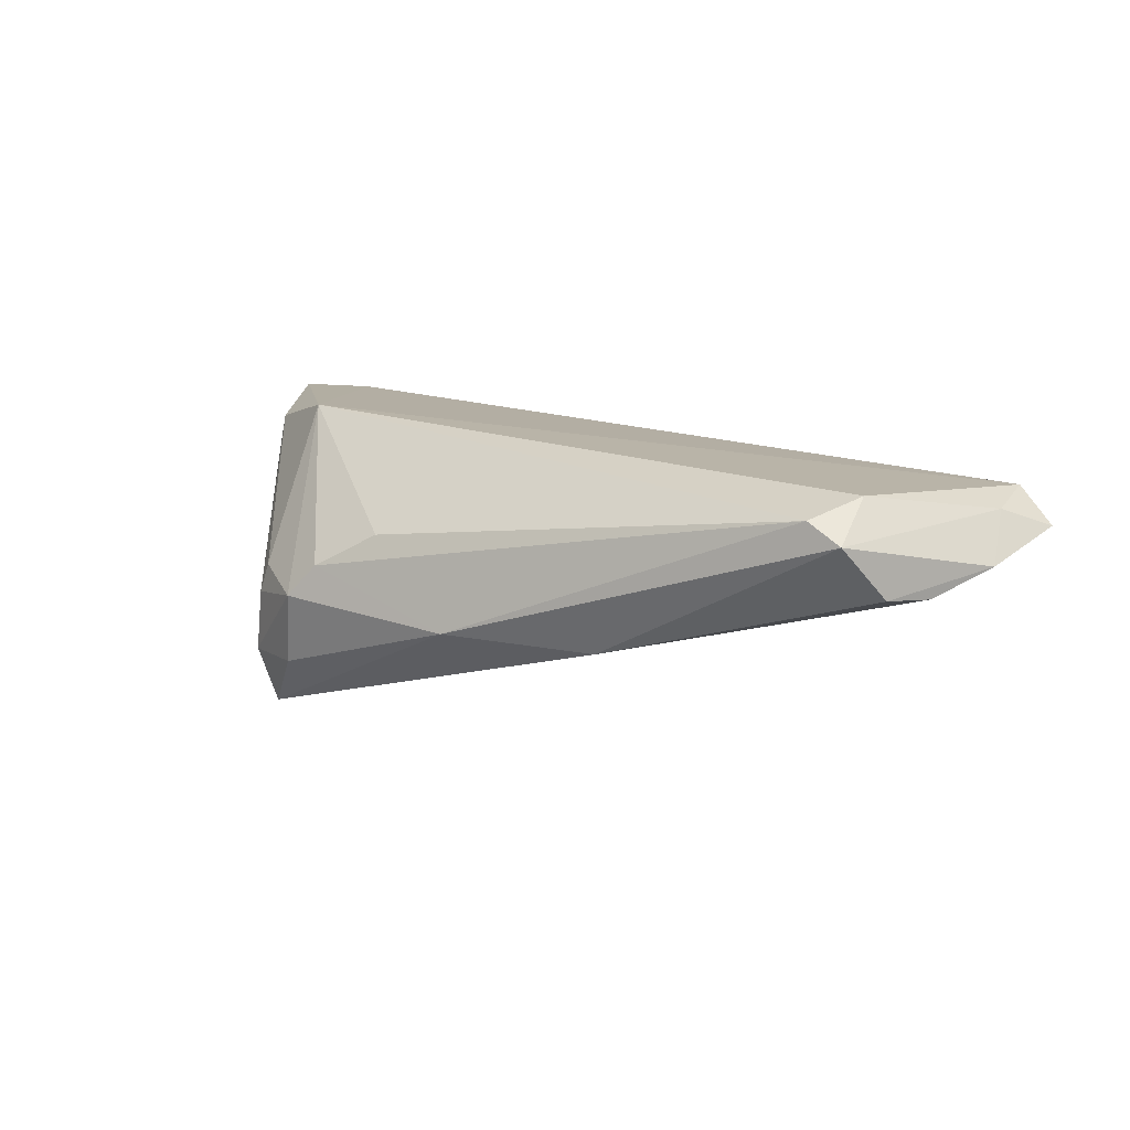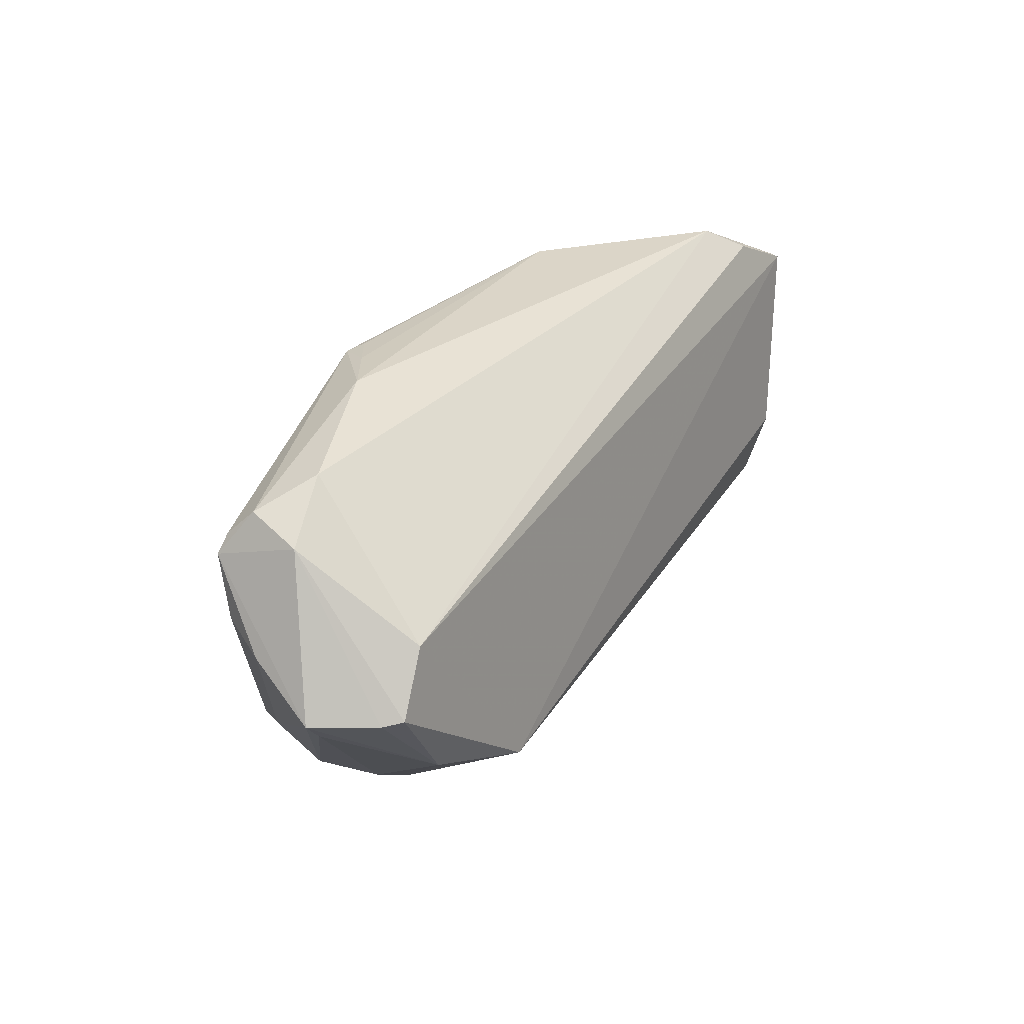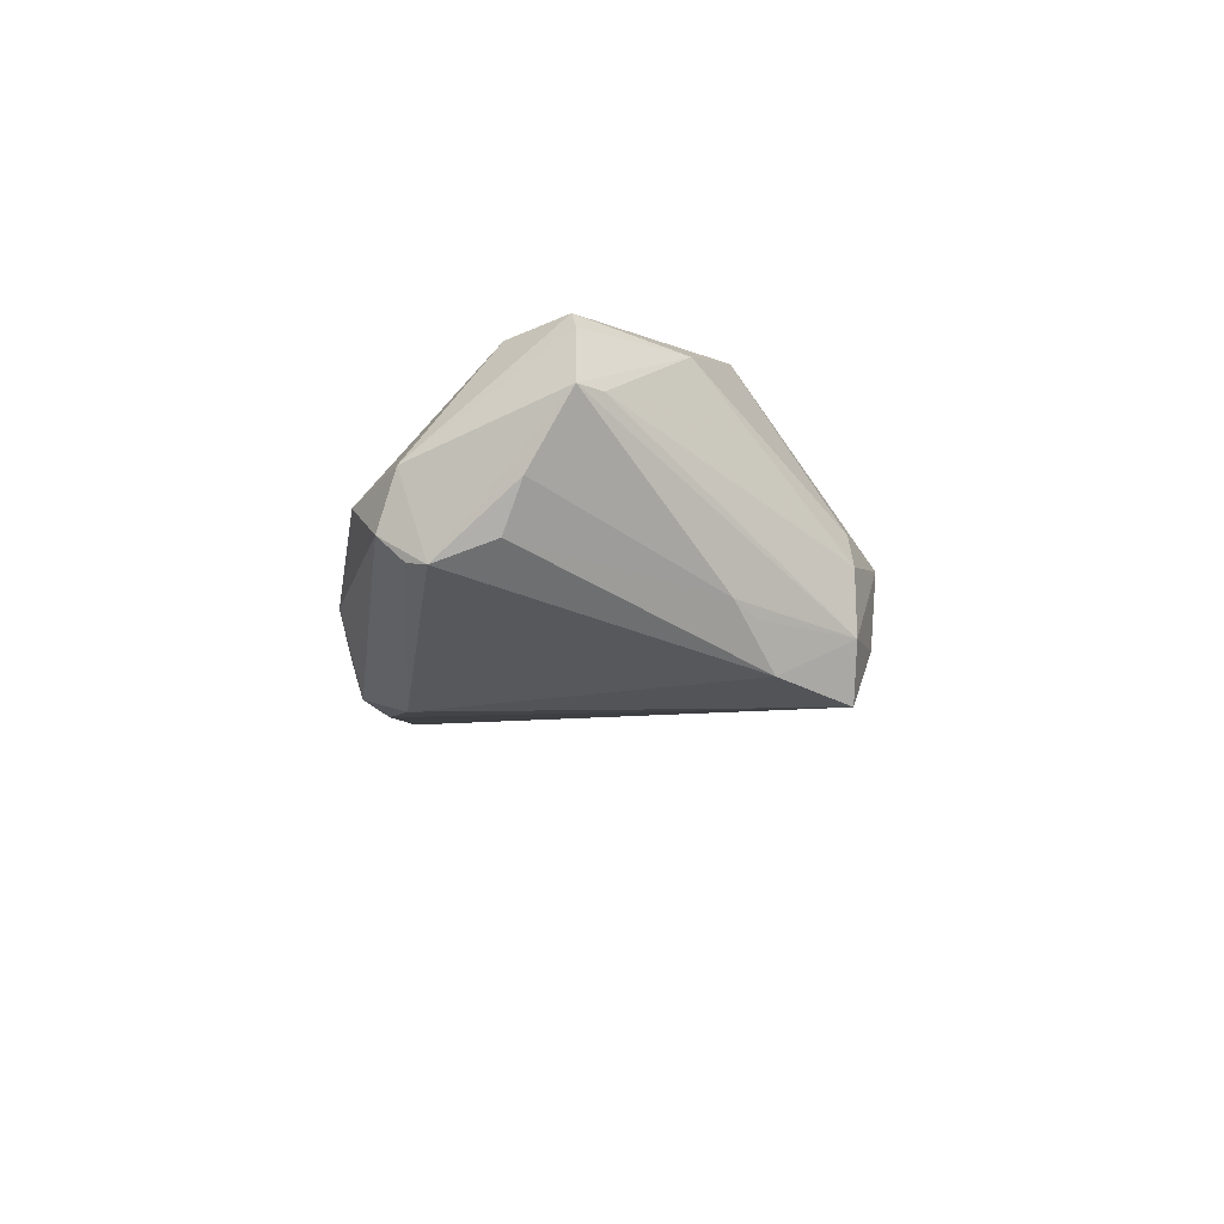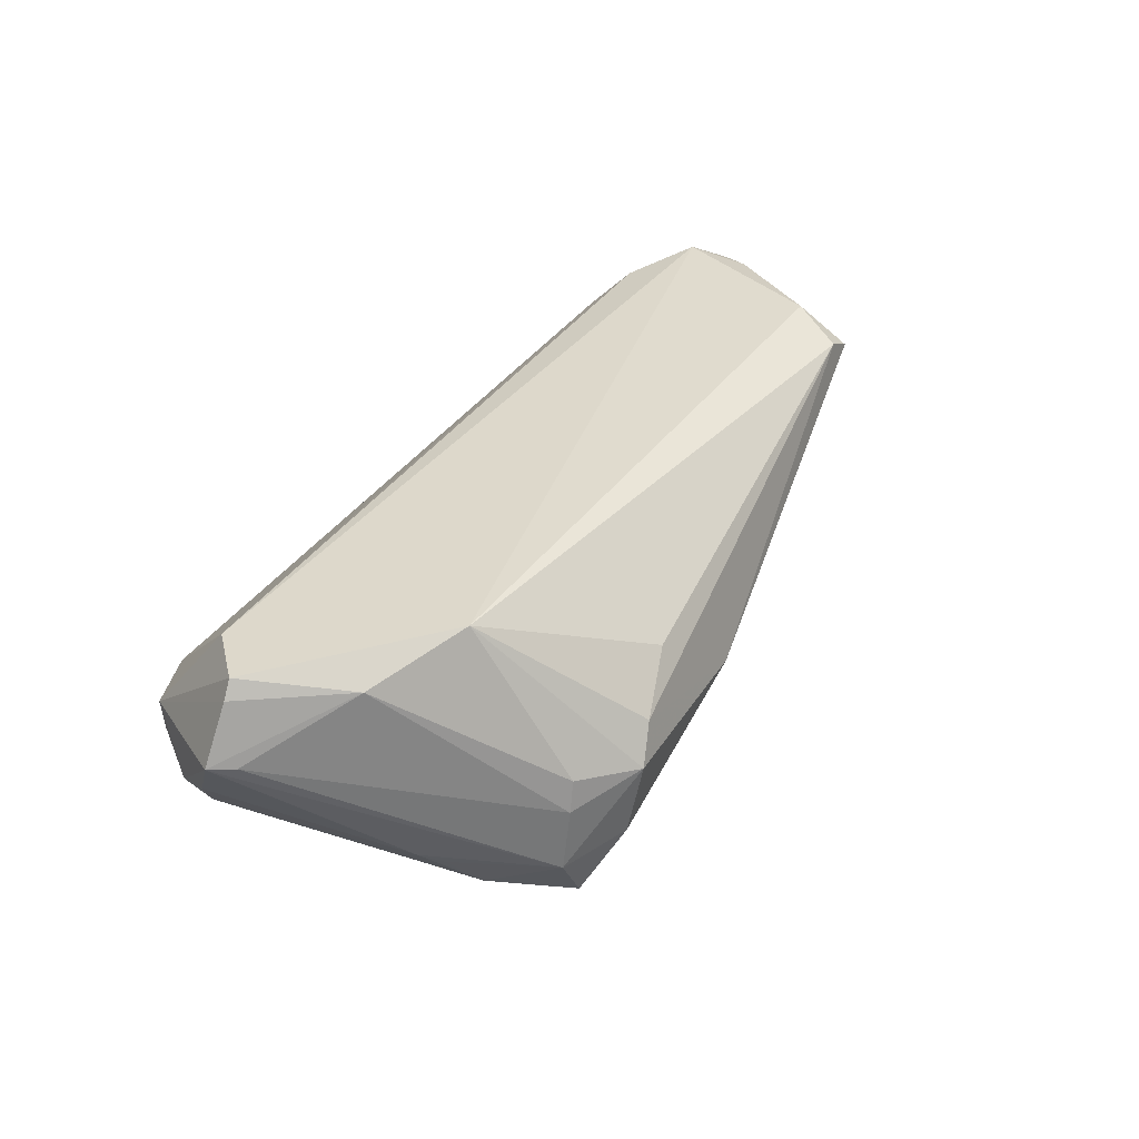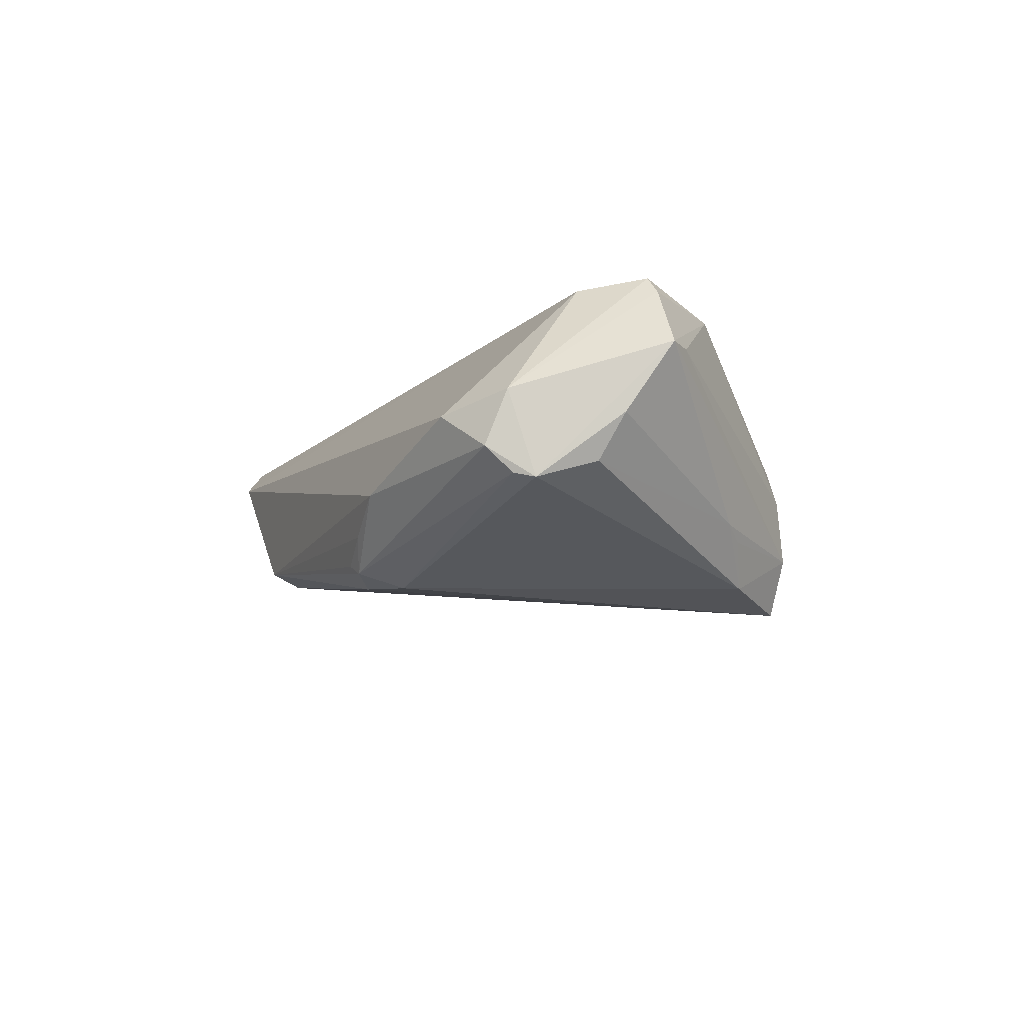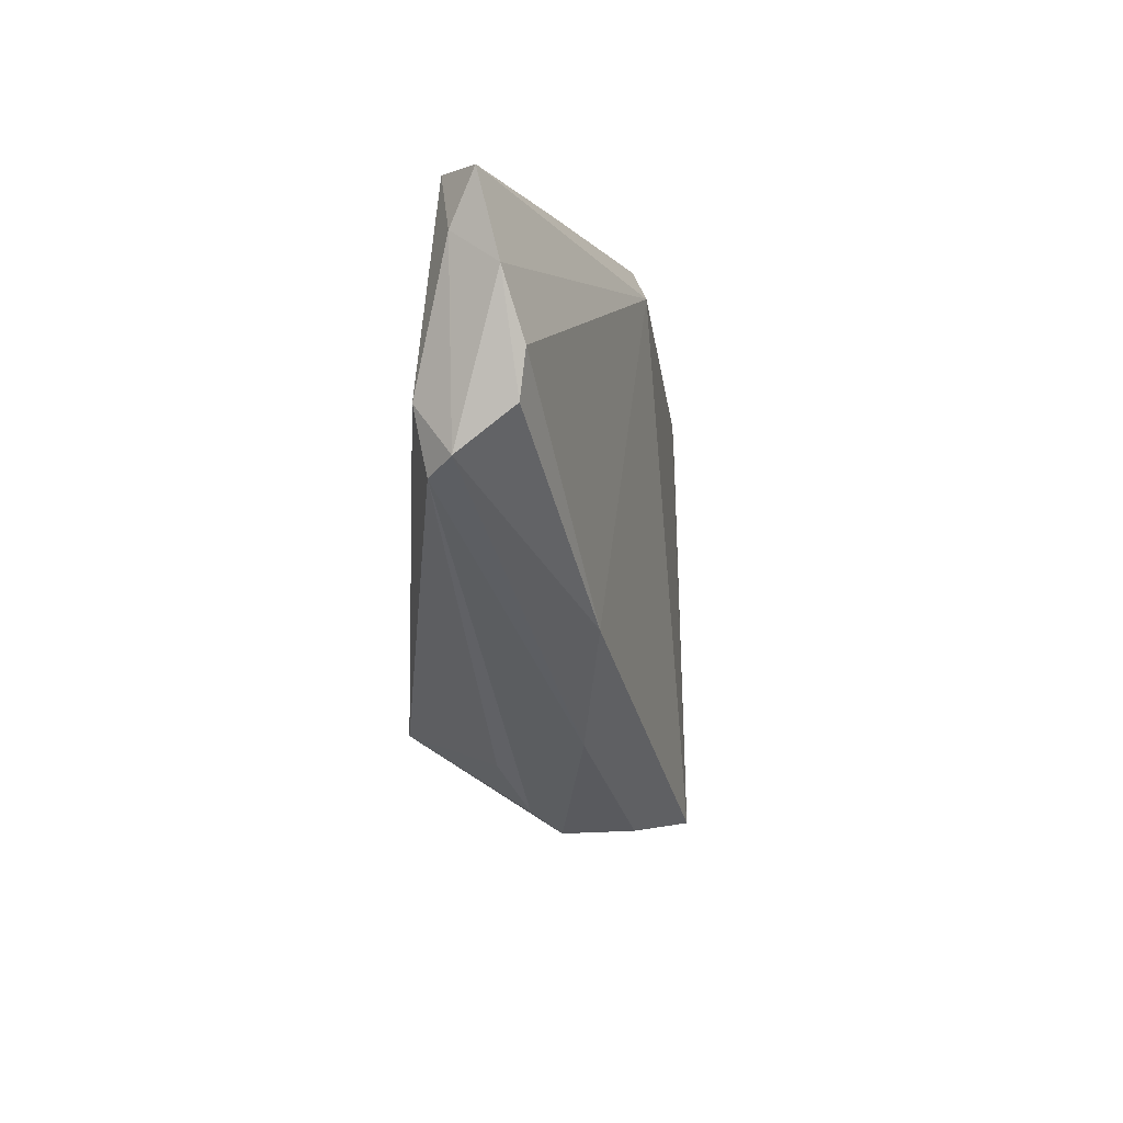
<metadata>
{"format":"obj","ext":"obj","renderer":"f3d","projection":"perspective","resolution":1024,"background":"white","views":[{"elev":18.0,"azim":41.6,"up":"+Z"},{"elev":29.6,"azim":-61.4,"up":"+Y"},{"elev":-16.1,"azim":-89.7,"up":"+Z"},{"elev":38.9,"azim":-49.5,"up":"+Z"},{"elev":-14.7,"azim":-111.6,"up":"+Z"},{"elev":-22.3,"azim":86.2,"up":"+Y"}]}
</metadata>
<code>
v -0.04911 0.01666 -0.009644
v 0.04419 -0.001715 0.0177
v -0.01158 0.0238 -0.01508
v -0.01689 -0.02604 0.00262
v 0.03754 0.02446 0.003613
v 0.03762 0.02785 0.009676
v -0.04234 -0.007952 0.01363
v -0.03389 -0.01612 -0.01635
v -0.0377 -0.01401 -0.01161
v 0.05467 0.008511 0.009527
v 0.02014 0.02785 -0.006906
v -0.01558 0.02625 -0.01413
v 0.05585 0.01866 0.01209
v -0.02477 0.02785 -0.006756
v -0.04779 0.0188 -0.009056
v 0.04174 -0.008741 0.01601
v 0.02069 0.02417 -0.008361
v -0.03995 -0.01182 -0.01017
v -0.01789 0.02125 -0.016
v -0.05062 0.003537 0.01463
v 0.05234 0.01328 0.01457
v -0.02996 -0.02461 -0.01148
v 0.04884 -0.003553 0.007308
v -0.04583 0.01017 0.01386
v -0.01829 0.0273 -0.01028
v 0.05122 0.001415 0.006808
v -0.04106 0.02479 -0.001462
v 0.04576 -0.007971 0.0137
v -0.03067 -0.01236 0.0177
v -0.05208 0.003059 0.01259
v -0.02879 -0.02469 -0.003628
v -0.02152 -0.02693 -0.01048
v -0.05585 0.002965 0.005499
v -0.05356 0.0004014 0.005524
v -0.02771 -0.0242 6.029e-05
v -0.04693 0.02178 -0.006087
v 0.05034 0.02073 0.0154
v 0.01817 -0.01542 -0.002984
v -0.01998 -0.02785 -0.00142
v -0.01362 0.02675 -0.01287
v 0.04187 0.02487 0.01347
v 0.001333 -0.02319 -0.002489
v -0.01008 -0.02235 0.007013
v -0.04859 0.01975 0.0002339
v -0.0268 -0.02436 -0.0177
v -0.05322 0.007717 -0.002405
v -0.05049 0.00982 -0.007489
f 45 38 42
f 39 31 22
f 39 29 35
f 35 31 39
f 29 7 35
f 35 7 31
f 10 26 17
f 17 38 45
f 17 26 38
f 43 16 29
f 32 42 39
f 45 42 32
f 39 22 32
f 32 22 45
f 38 26 23
f 23 26 10
f 34 7 33
f 31 7 34
f 33 22 34
f 34 22 31
f 6 5 11
f 18 22 33
f 8 19 45
f 1 19 8
f 8 47 1
f 8 18 47
f 45 22 8
f 3 19 12
f 12 11 3
f 3 11 17
f 3 17 45
f 45 19 3
f 44 1 33
f 14 27 6
f 6 11 14
f 4 29 39
f 4 43 29
f 16 43 4
f 39 42 4
f 4 42 16
f 29 16 2
f 2 37 29
f 38 23 28
f 28 42 38
f 16 42 28
f 28 2 16
f 28 23 10
f 6 37 13
f 13 5 6
f 10 17 13
f 17 11 13
f 13 11 5
f 46 18 33
f 47 18 46
f 33 1 46
f 1 47 46
f 22 18 9
f 9 8 22
f 18 8 9
f 1 44 36
f 36 44 27
f 27 14 36
f 36 14 12
f 29 37 24
f 6 27 24
f 27 44 24
f 40 11 12
f 37 2 21
f 21 13 37
f 2 28 21
f 21 28 10
f 10 13 21
f 15 36 12
f 1 36 15
f 12 19 15
f 15 19 1
f 20 7 29
f 29 24 20
f 20 24 44
f 41 37 6
f 6 24 41
f 41 24 37
f 25 14 11
f 11 40 25
f 12 14 25
f 25 40 12
f 33 7 30
f 7 20 30
f 30 44 33
f 30 20 44

</code>
